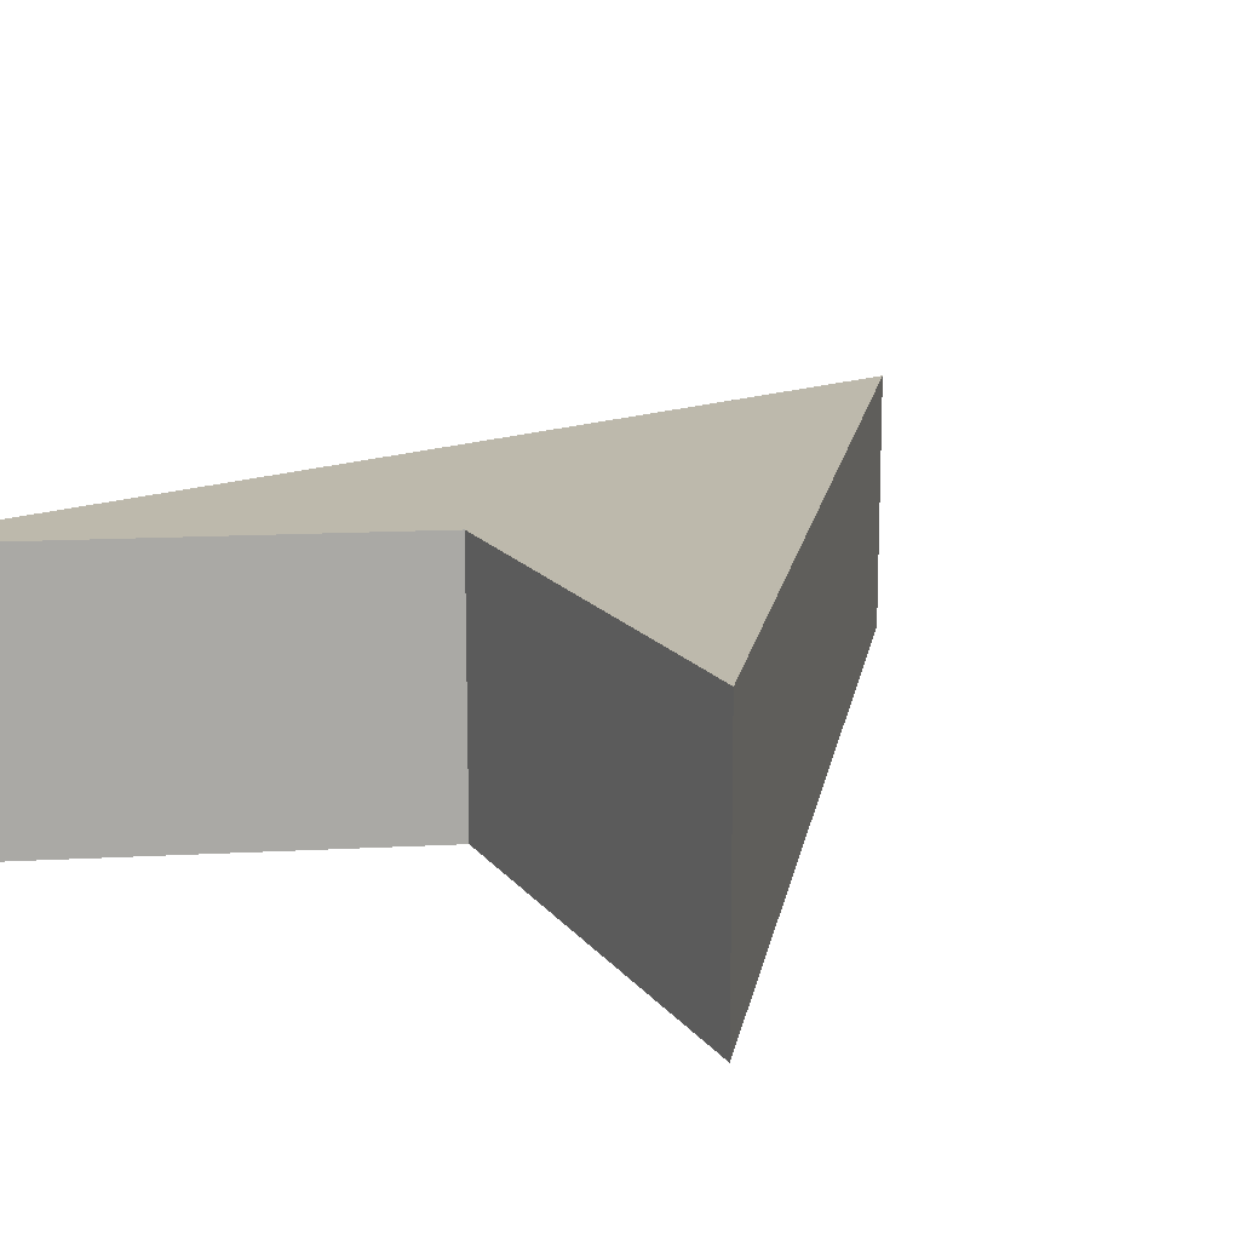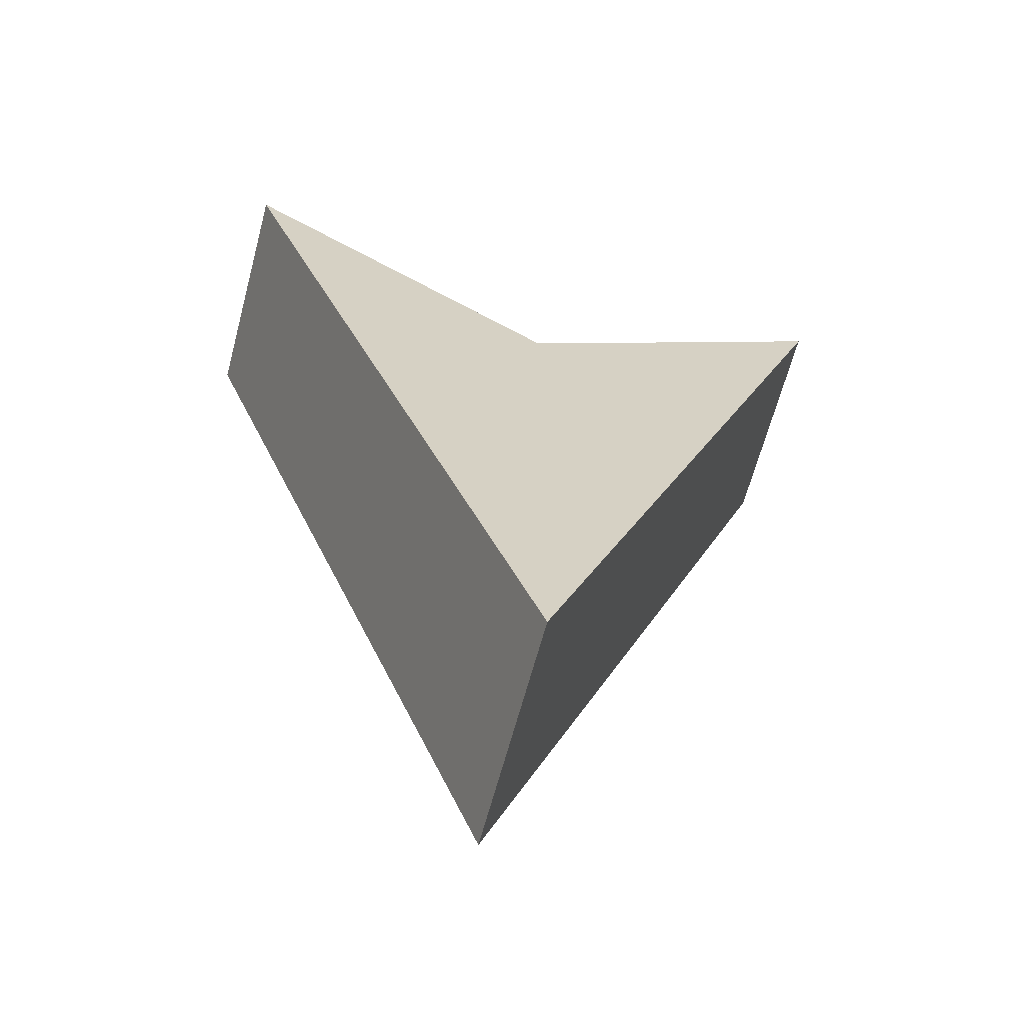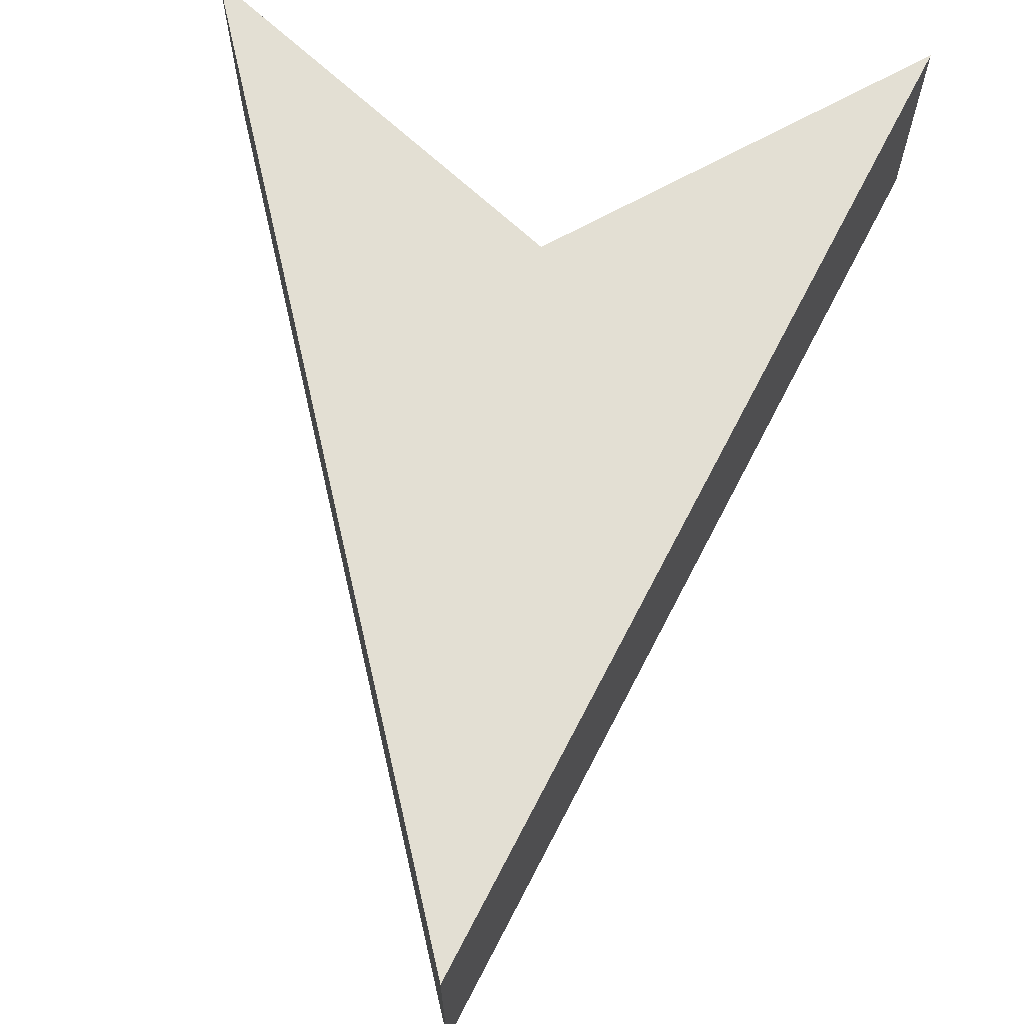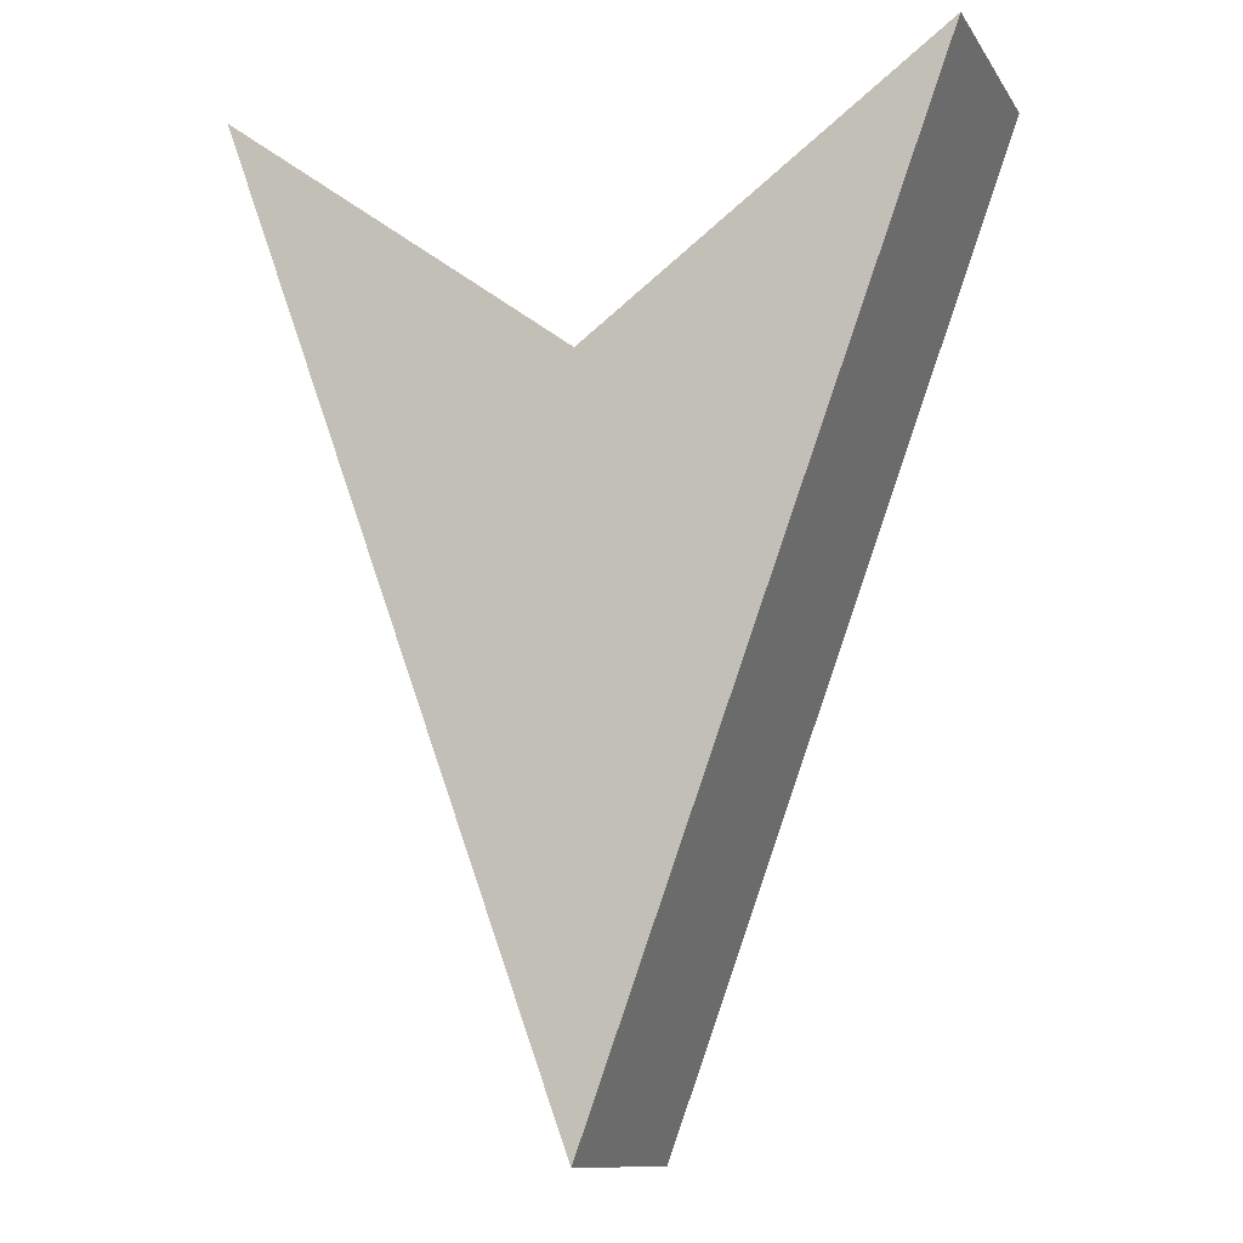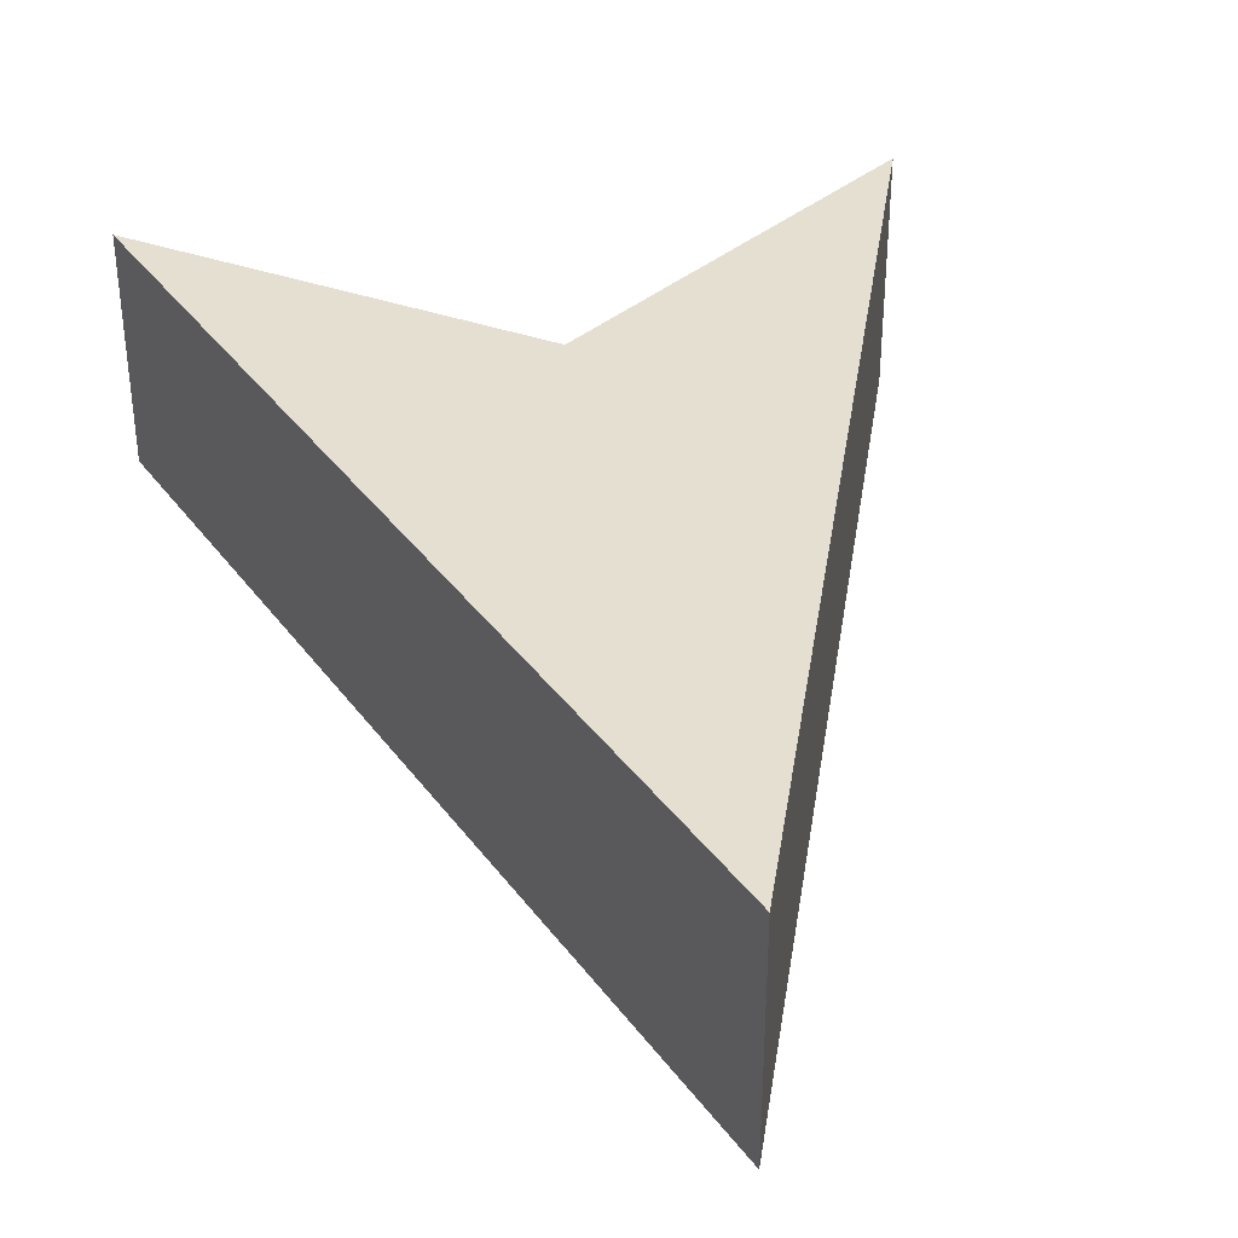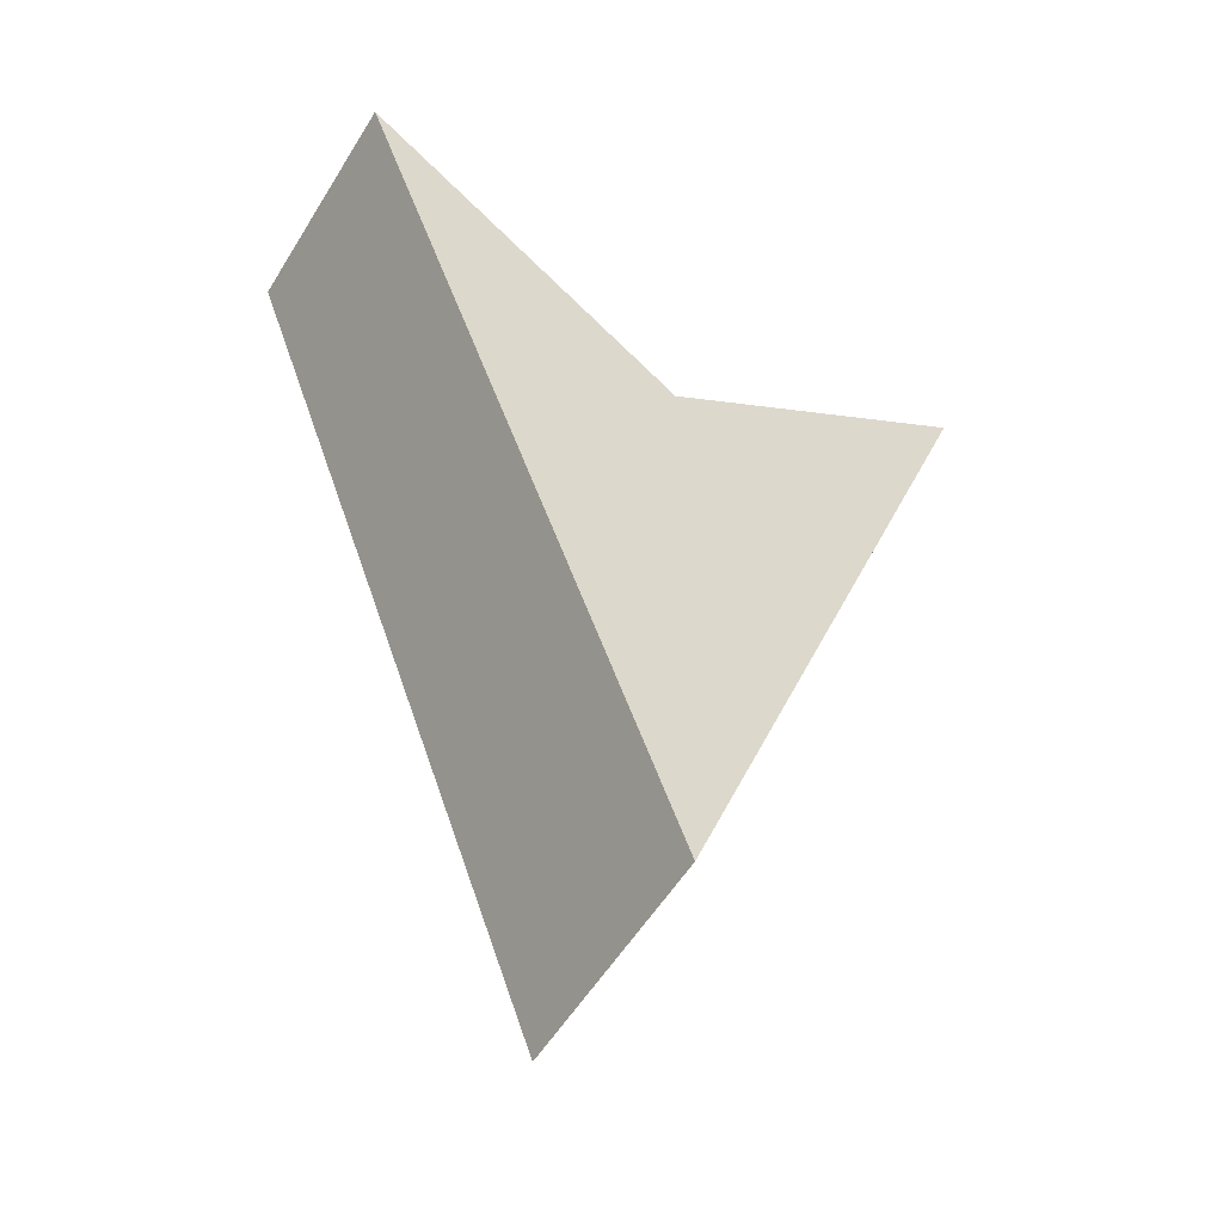
<metadata>
{"format":"obj","ext":"obj","renderer":"f3d","projection":"perspective","resolution":1024,"background":"white","views":[{"elev":15.0,"azim":29.8,"up":"+Y"},{"elev":-65.5,"azim":-15.0,"up":"+Z"},{"elev":67.0,"azim":-172.9,"up":"+Y"},{"elev":-11.4,"azim":20.5,"up":"+Z"},{"elev":36.7,"azim":168.5,"up":"+Y"},{"elev":-56.1,"azim":-31.4,"up":"+Z"}]}
</metadata>
<code>
o Cube
v 1 0.3365 1
v 1 -0.3365 1
v -1 0.3365 1
v -1 -0.3365 1
v 0 -0.3365 -1.734
v 0 0.3365 0.2658
v 0 -0.3365 0.2658
v 0 0.3365 -1.734
f 6 8 3
f 7 6 3 4
f 5 8 1 2
f 7 5 2
f 5 7 4
f 2 1 6 7
f 8 6 1
f 3 8 5 4

</code>
